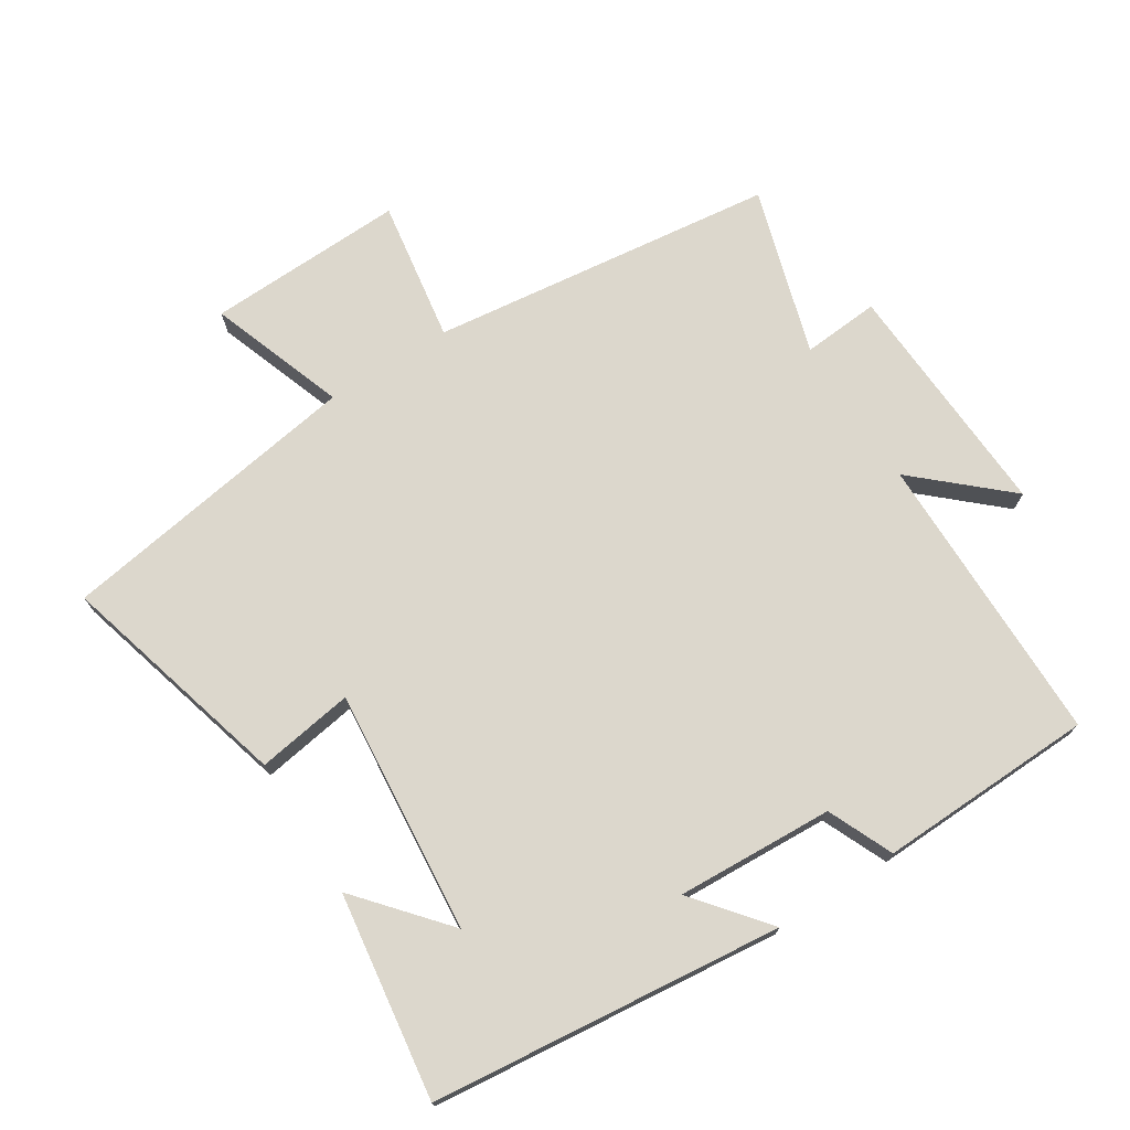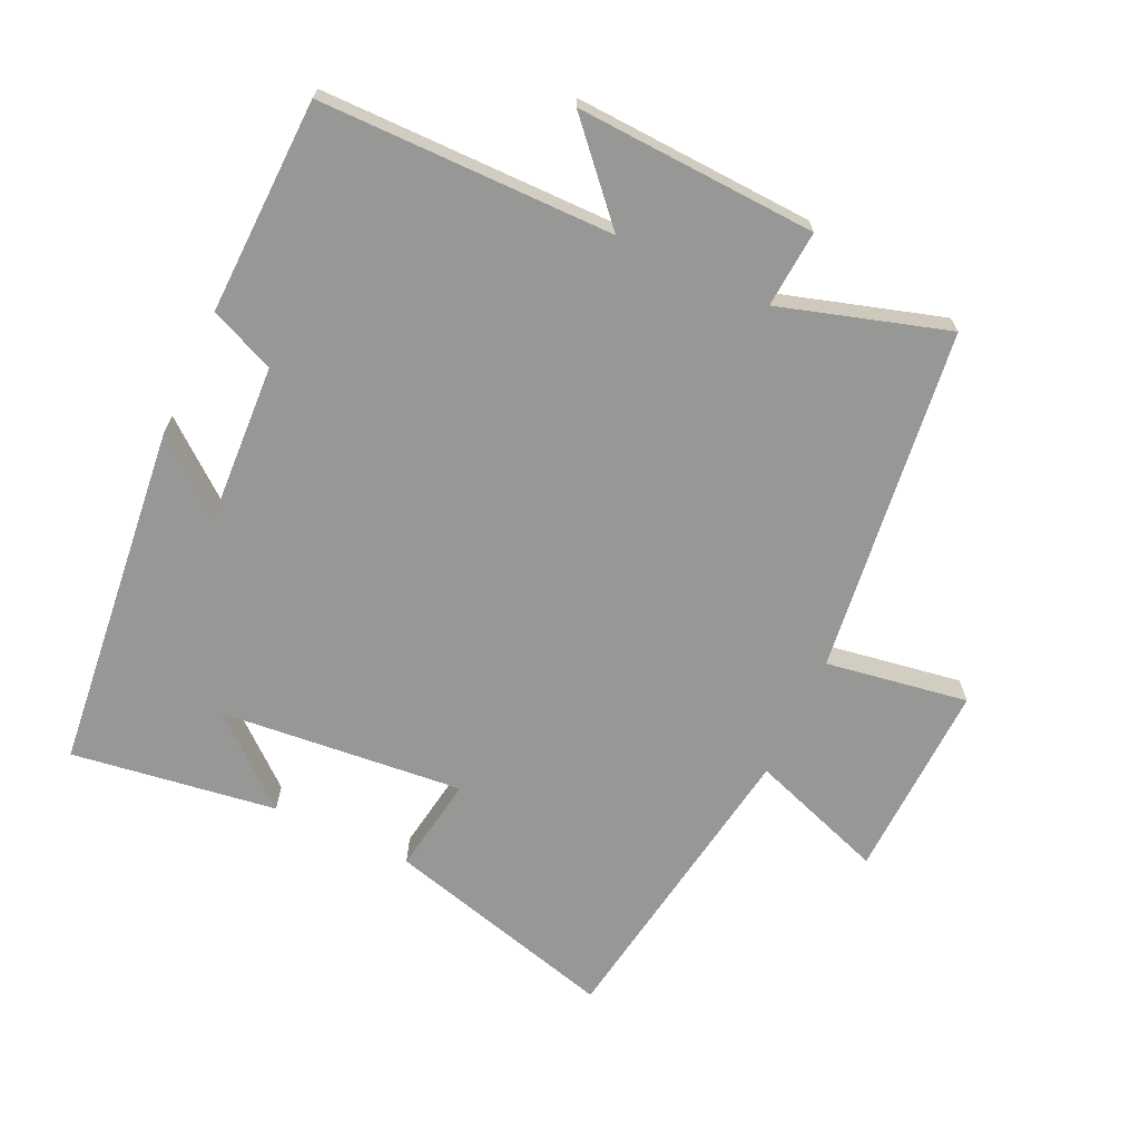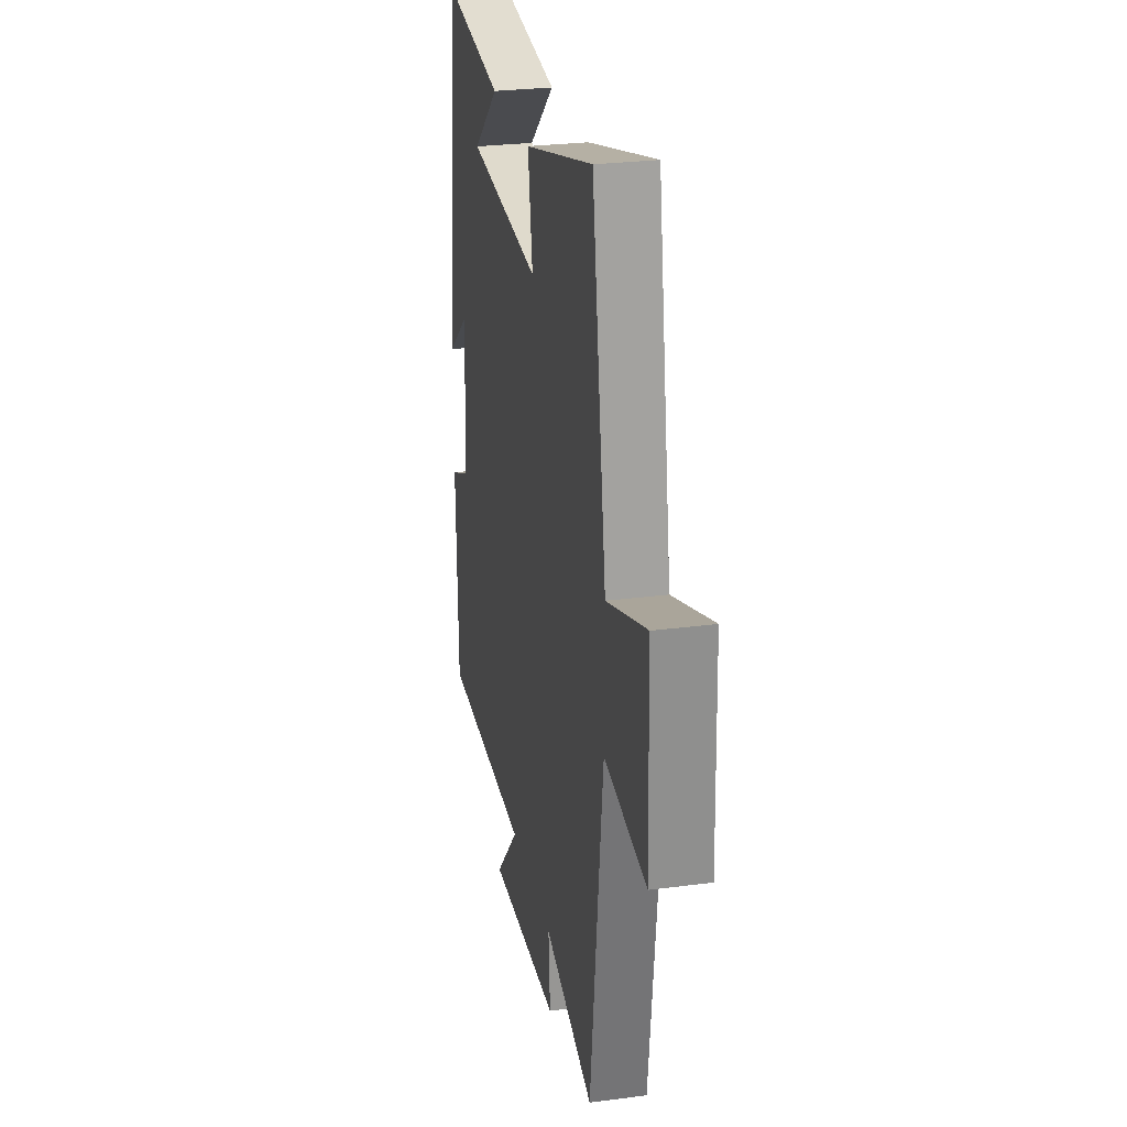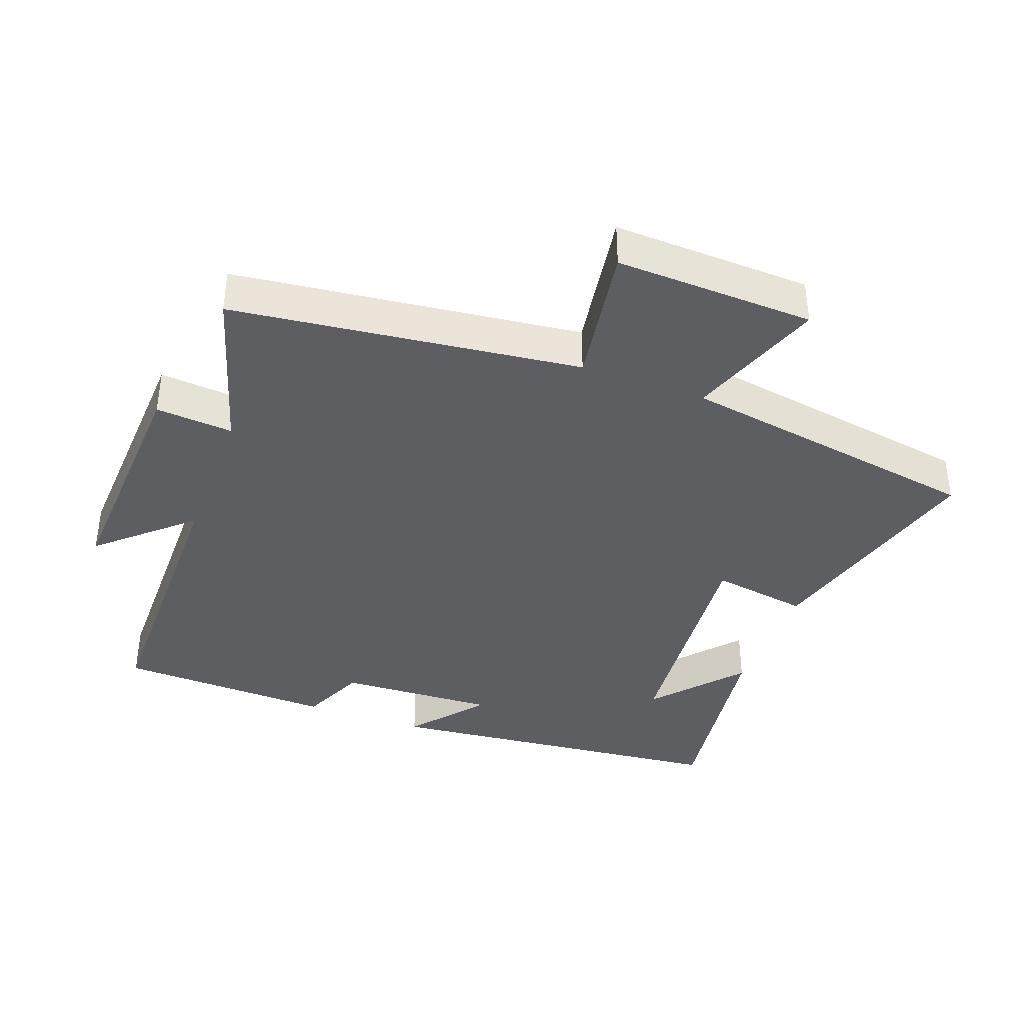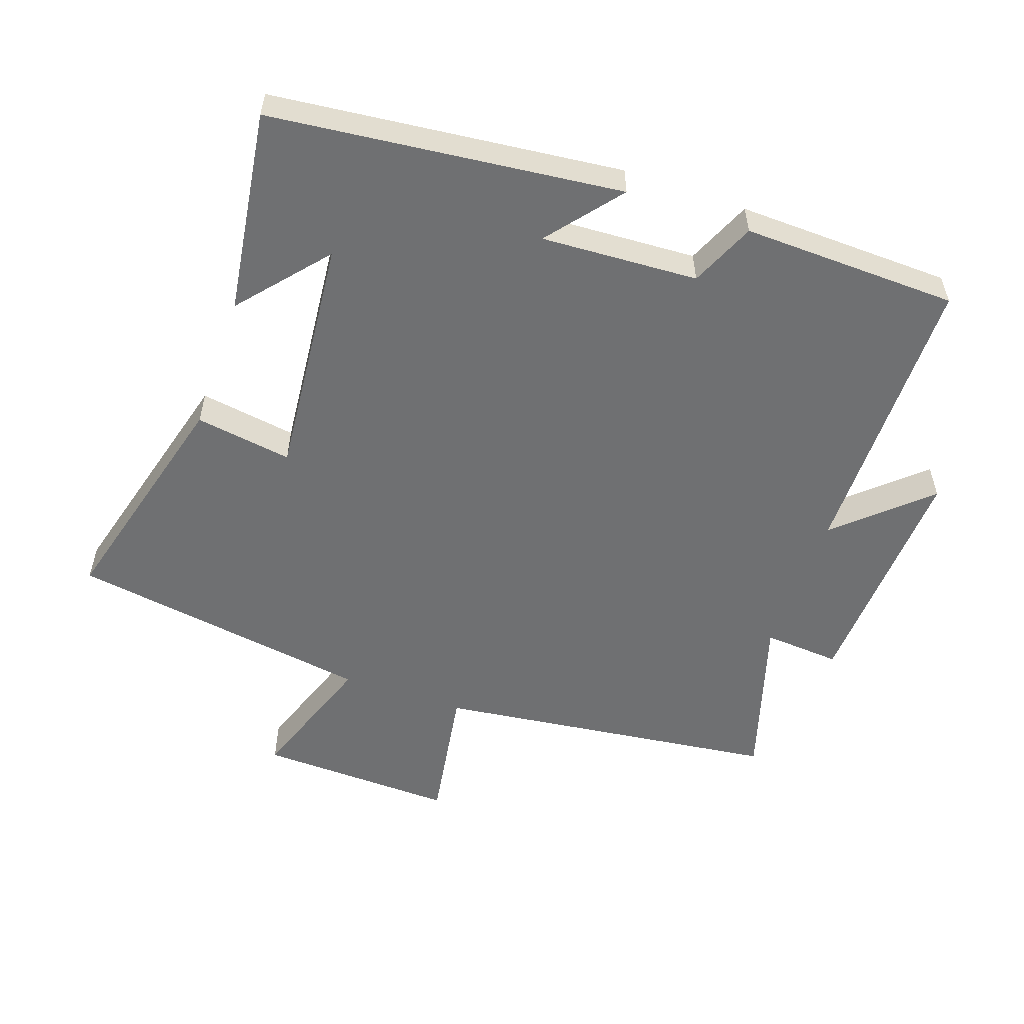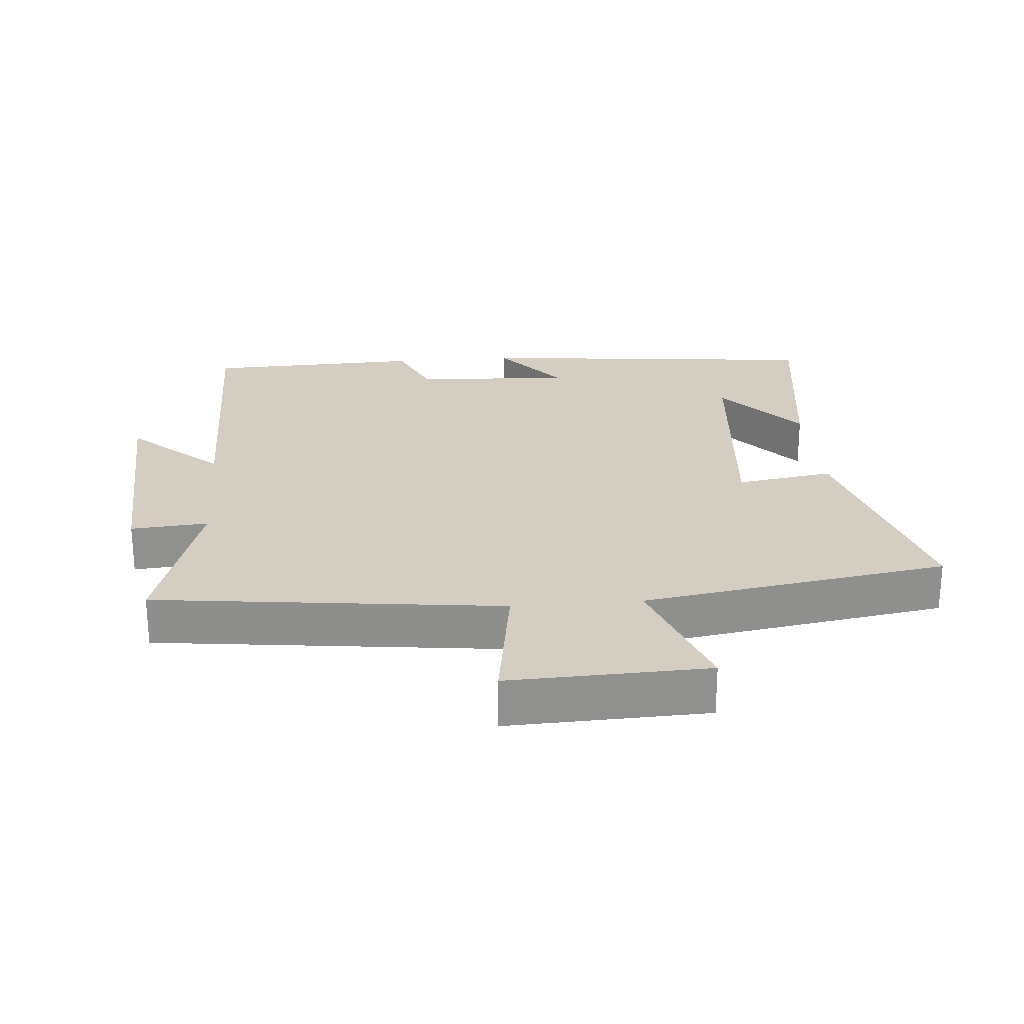
<metadata>
{"format":"obj","ext":"obj","renderer":"f3d","projection":"perspective","resolution":1024,"background":"white","views":[{"elev":73.0,"azim":57.5,"up":"+Y"},{"elev":-68.1,"azim":155.1,"up":"+Y"},{"elev":27.0,"azim":-101.5,"up":"+Z"},{"elev":-38.6,"azim":-110.4,"up":"+Y"},{"elev":-54.8,"azim":70.9,"up":"+Y"},{"elev":24.9,"azim":-94.9,"up":"+Y"}]}
</metadata>
<code>
v 0.49 0.07 -0.498
v 0.048 0.07 -0.5
v 0.169 0.07 -0.634
v -0.193 0.07 -0.616
v -0.184 0.07 -0.5
v -0.436 0.07 -0.576
v -0.5 0.07 -0.056
v -0.714 0.07 -0.09
v -0.704 0.07 0.208
v -0.5 0.07 0.136
v -0.427 0.07 0.595
v -0.077 0.07 0.5
v -0.1 0.07 0.354
v 0.266 0.07 0.388
v 0.135 0.07 0.5
v 0.444 0.07 0.544
v 0.5 0.07 0.017
v 0.39 0.07 0.106
v 0.402 0.07 -0.13
v 0.5 0.07 -0.173
v 0.49 0 -0.498
v 0.048 0 -0.5
v 0.169 0 -0.634
v -0.193 0 -0.616
v -0.184 0 -0.5
v -0.436 0 -0.576
v -0.5 0 -0.056
v -0.714 0 -0.09
v -0.704 0 0.208
v -0.5 0 0.136
v -0.427 0 0.595
v -0.077 0 0.5
v -0.1 0 0.354
v 0.266 0 0.388
v 0.135 0 0.5
v 0.444 0 0.544
v 0.5 0 0.017
v 0.39 0 0.106
v 0.402 0 -0.13
v 0.5 0 -0.173
f 19 20 1 2
f 18 19 2
f 16 17 18
f 16 18 2
f 14 15 16
f 14 16 2
f 13 14 2
f 10 11 12 13
f 10 13 2
f 7 8 9 10
f 5 6 7 10
f 5 10 2
f 2 3 4 5
f 22 21 40 39
f 22 39 38
f 38 37 36
f 22 38 36
f 36 35 34
f 22 36 34
f 22 34 33
f 33 32 31 30
f 22 33 30
f 30 29 28 27
f 30 27 26 25
f 22 30 25
f 25 24 23 22
f 1 21 22 2
f 2 22 23 3
f 3 23 24 4
f 4 24 25 5
f 5 25 26 6
f 6 26 27 7
f 7 27 28 8
f 8 28 29 9
f 9 29 30 10
f 10 30 31 11
f 11 31 32 12
f 12 32 33 13
f 13 33 34 14
f 14 34 35 15
f 15 35 36 16
f 16 36 37 17
f 17 37 38 18
f 18 38 39 19
f 19 39 40 20
f 20 40 21 1

</code>
